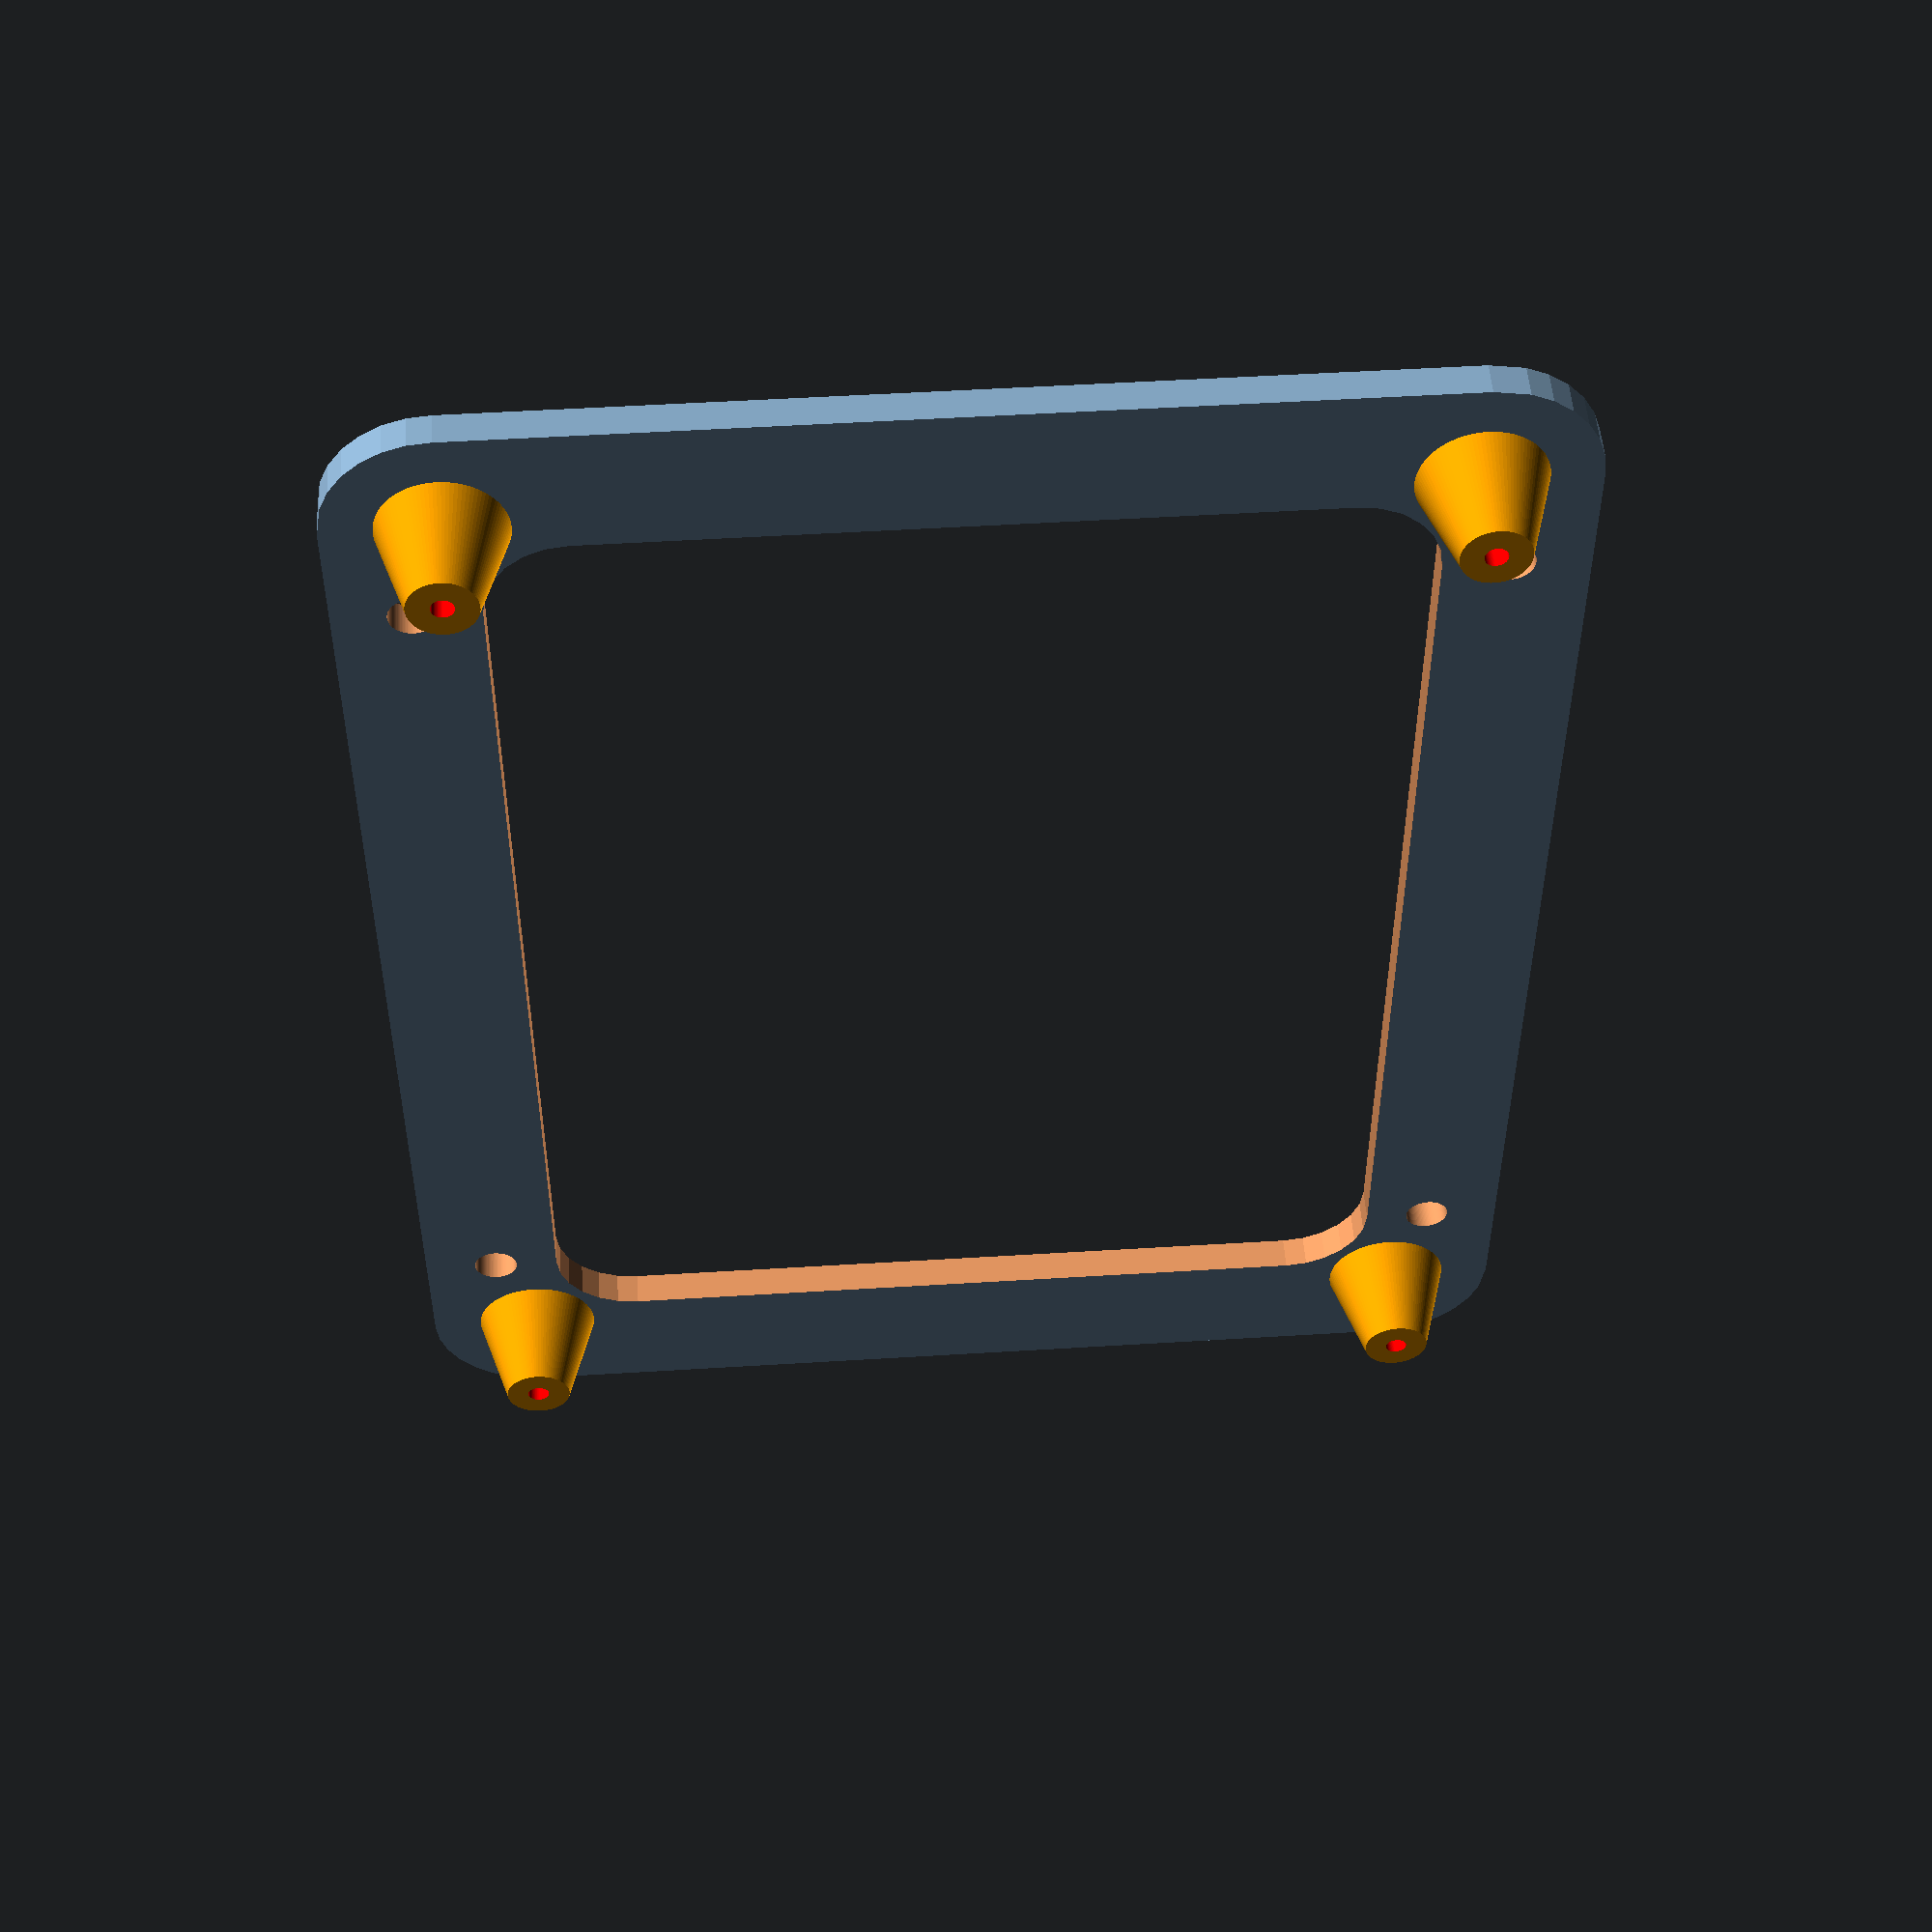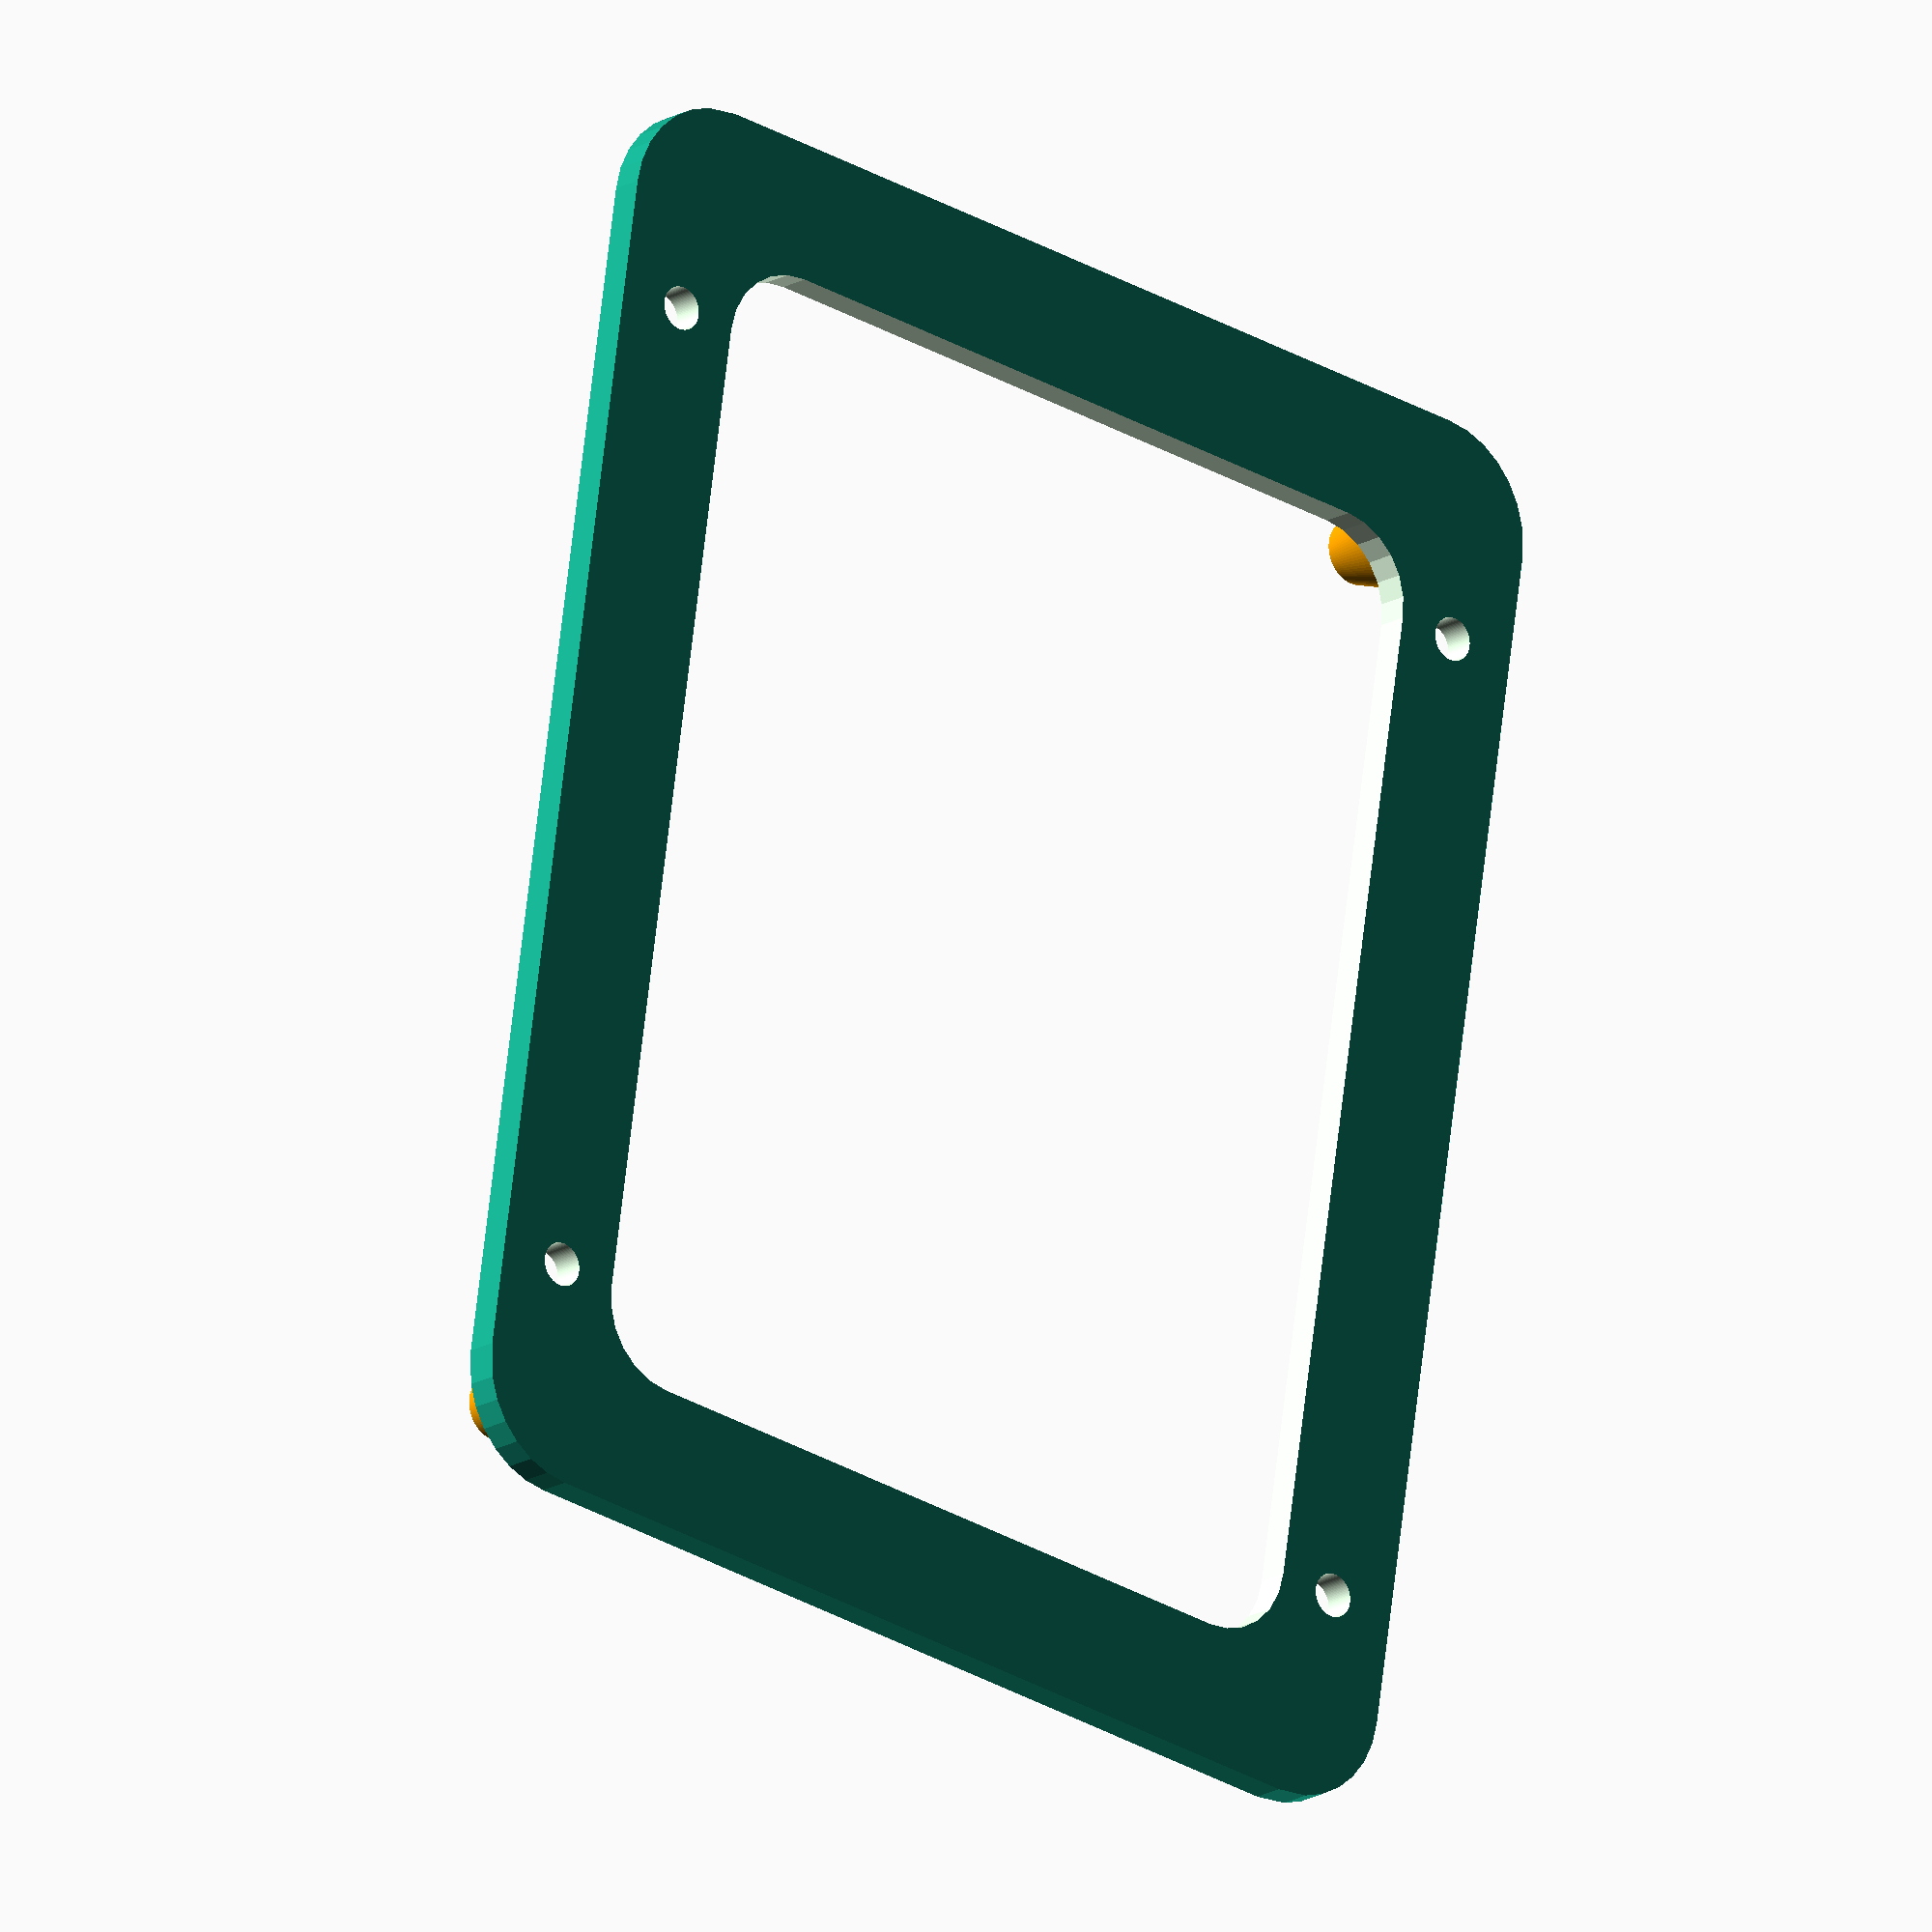
<openscad>
/*
 * Stand for a 5" or 7" HDMI screen, from Adafruit
 * https://www.adafruit.com/product/2260
 *
 * Specs at https://learn.adafruit.com/adafruit-5-800x480-tft-hdmi-monitor-touchscreen-backpack/downloads	
 */
echo(version=version());

module roundedRect(size, radius) {  
	linear_extrude(height=size.z, center=true) {
		offset(radius) offset(-radius) {
			square([size.x, size.y], center = true);
		}
	}
}

FIVE_INCHES_OPTION = 1;
SEVEN_INCHES_OPTION = 2;

module HDMI5inchesStand(option=SEVEN_INCHES_OPTION) {
  // Screen dimension, between screws
  INCHES_FIVE_INCH_SCREEN_WIDTH = 4.44;
  INCHES_FIVE_INCH_SCREEN_HEIGHT = 3.3;

  INCHES_SEVEN_INCH_SCREEN_WIDTH = 6.19;
  INCHES_SEVEN_INCH_SCREEN_HEIGHT = 4.26;

  INCHES_TO_MM = 25.4;


  screenWidth = (option == FIVE_INCHES_OPTION ? INCHES_FIVE_INCH_SCREEN_WIDTH : INCHES_SEVEN_INCH_SCREEN_WIDTH) * INCHES_TO_MM;
  screenHeight = (option == FIVE_INCHES_OPTION ? INCHES_FIVE_INCH_SCREEN_HEIGHT : INCHES_SEVEN_INCH_SCREEN_HEIGHT) * INCHES_TO_MM;

  echo("Screen dims in mm:", screenWidth, " x ", screenHeight);

  // Base plate
  // ----------
  plateThickNess = 3;
  cornerRadius = 10;
  plateWidth = screenWidth + (2 * cornerRadius);
  plateLength = screenHeight + (2 * cornerRadius);

  difference() {  
    difference() {
      roundedRect([plateWidth, plateLength, plateThickNess], cornerRadius);
      roundedRect([plateWidth - 25, plateLength - 25, plateThickNess * 1.1], cornerRadius * 0.75);
    }
    // Corners screw holes
    translate([- ((plateWidth / 2) - (2 * cornerRadius / 1)), ((plateLength / 2) - (2 * cornerRadius / 3)), 0]) {
      cylinder(h=plateThickNess * 2, d=4 /*cornerRadius/2*/, center=true, $fn=100);
    }
    translate([+ ((plateWidth / 2) - (2 * cornerRadius / 1)), ((plateLength / 2) - (2 * cornerRadius / 3)), 0]) {
      cylinder(h=plateThickNess * 2, d=4 /*cornerRadius/2*/, center=true, $fn=100);
    }
    translate([- ((plateWidth / 2) - (2 * cornerRadius / 1)), -((plateLength / 2) - (2 * cornerRadius / 3)), 0]) {
      cylinder(h=plateThickNess * 2, d=4 /*cornerRadius/2*/, center=true, $fn=100);
    }
    translate([+ ((plateWidth / 2) - (2 * cornerRadius / 1)), -((plateLength / 2) - (2 * cornerRadius / 3)), 0]) {
      cylinder(h=plateThickNess * 2, d=4 /*cornerRadius/2*/, center=true, $fn=100);
    }
  }

  // holes diameter: 2.5mm
  // Raspberry Pi pegs
  // -----------------
  // Base Pegs
  basePegDiam = 6;
  basePegScrewDiam = 2;
  basePegHeight = 10;

  difference() {
    color("orange") {
      union() {
        translate([ (screenWidth / 2), (screenHeight / 2), (basePegHeight/ 2)]) {
          cylinder(h=basePegHeight, d1=2*basePegDiam, d2=basePegDiam, center=true, $fn=100);
        }
        translate([ (screenWidth / 2), -(screenHeight / 2), (basePegHeight/ 2)]) {
          cylinder(h=basePegHeight, d1=2*basePegDiam, d2=basePegDiam, center=true, $fn=100);
        }
        translate([ -(screenWidth / 2), (screenHeight / 2), (basePegHeight/ 2)]) {
          cylinder(h=basePegHeight, d1=2*basePegDiam, d2=basePegDiam, center=true, $fn=100);
        }
        translate([ -(screenWidth / 2), -(screenHeight / 2), (basePegHeight/ 2)]) {
          cylinder(h=basePegHeight, d1=2*basePegDiam, d2=basePegDiam, center=true, $fn=100);
        }
      }
    }
    topPegDiam = 2;
    topPegHeight = 12;
    color("red") {
      union() {
        translate([ (screenWidth / 2), (screenHeight / 2), (topPegHeight / 2)]) {
          cylinder(h=topPegHeight, d=basePegScrewDiam, center=true, $fn=100);
        }
        translate([ (screenWidth / 2), -(screenHeight / 2), (topPegHeight / 2)]) {
          cylinder(h=topPegHeight, d=basePegScrewDiam, center=true, $fn=100);
        }
        translate([ -(screenWidth / 2), (screenHeight / 2), (topPegHeight / 2)]) {
          cylinder(h=topPegHeight, d=basePegScrewDiam, center=true, $fn=100);
        }
        translate([ -(screenWidth / 2), -(screenHeight / 2), (topPegHeight / 2)]) {
          cylinder(h=topPegHeight, d=basePegScrewDiam, center=true, $fn=100);
        }
      }
    }
  }
}
// That's it!

HDMI5inchesStand(option=FIVE_INCHES_OPTION);


</openscad>
<views>
elev=308.2 azim=270.1 roll=356.1 proj=p view=solid
elev=16.8 azim=81.4 roll=140.2 proj=o view=wireframe
</views>
